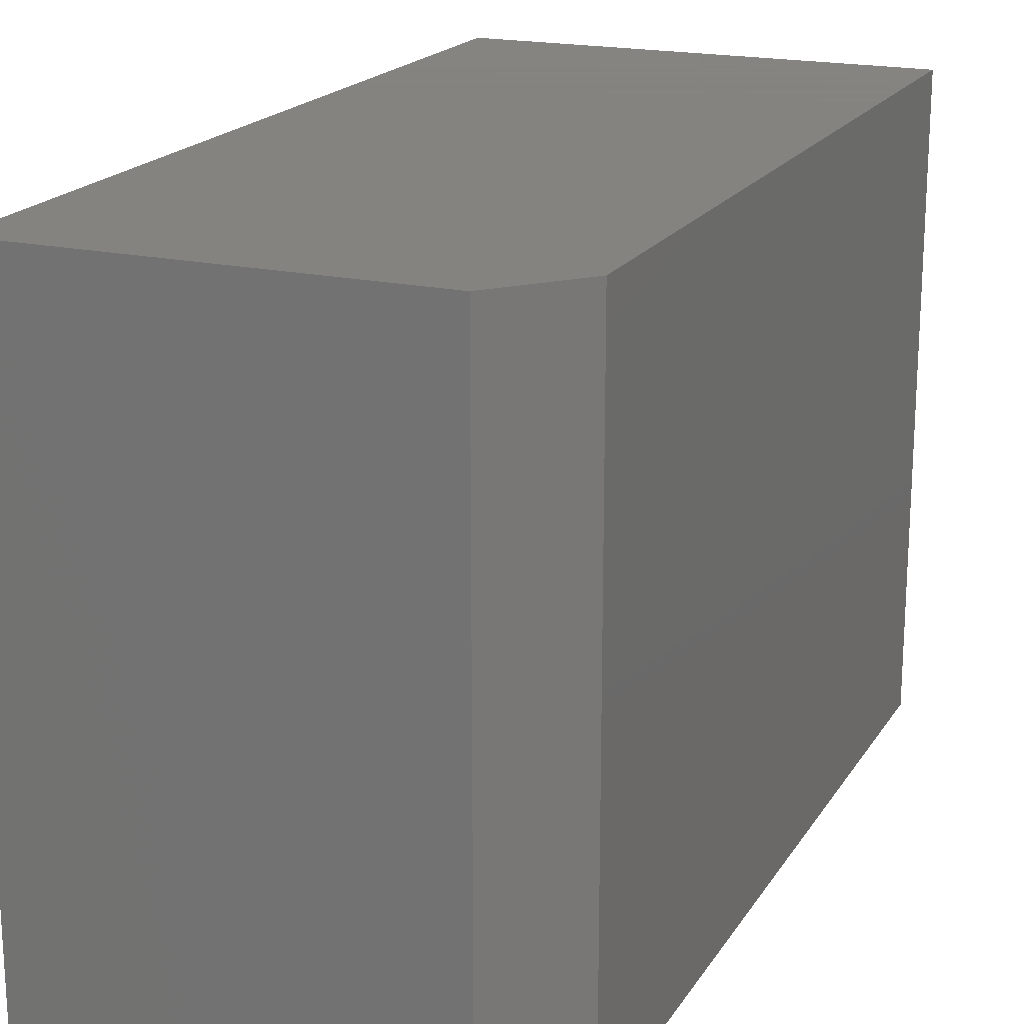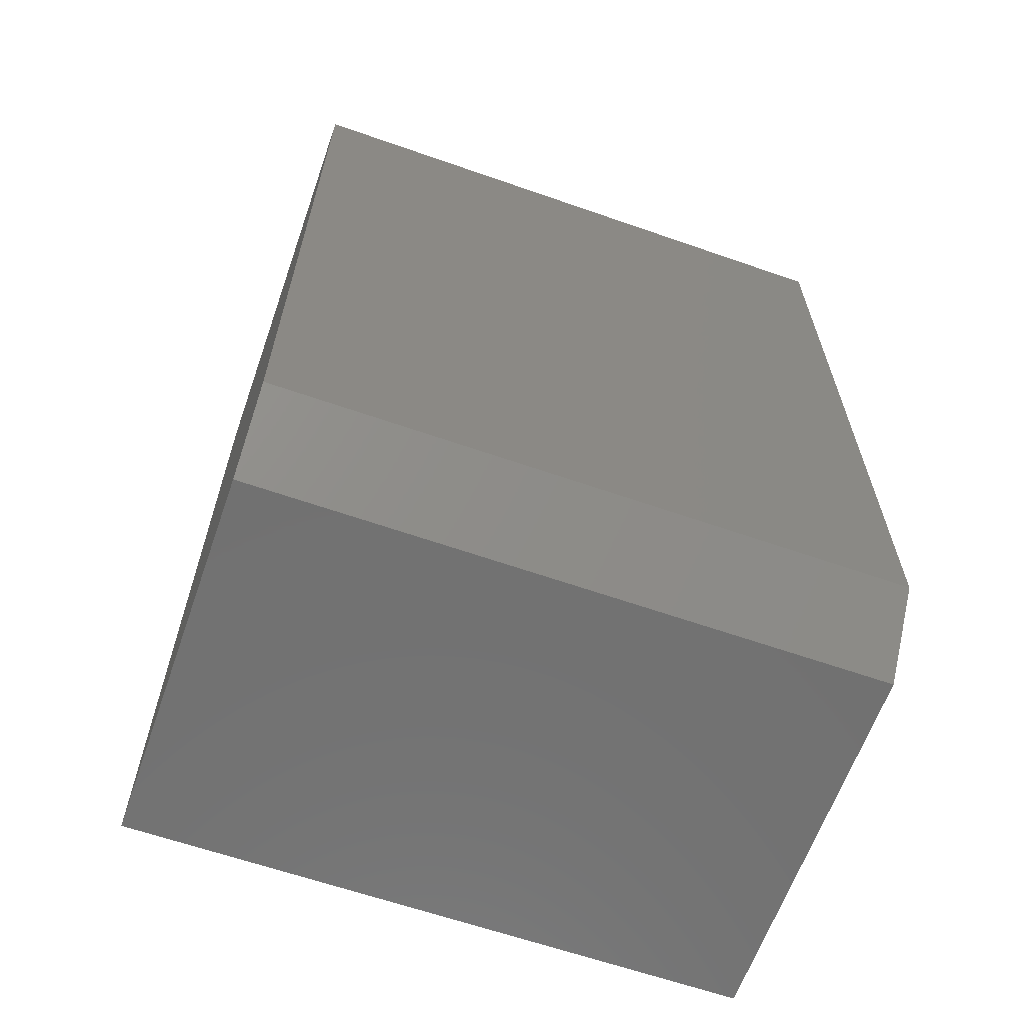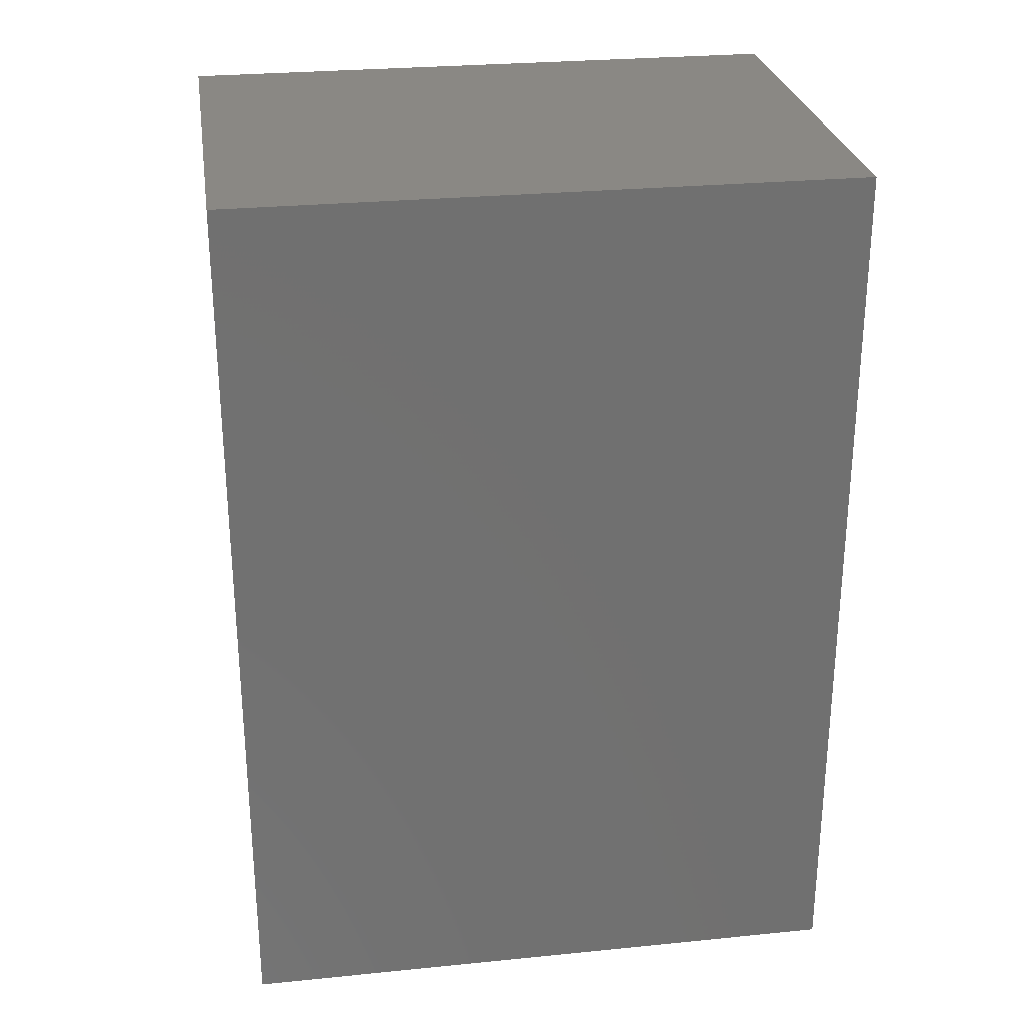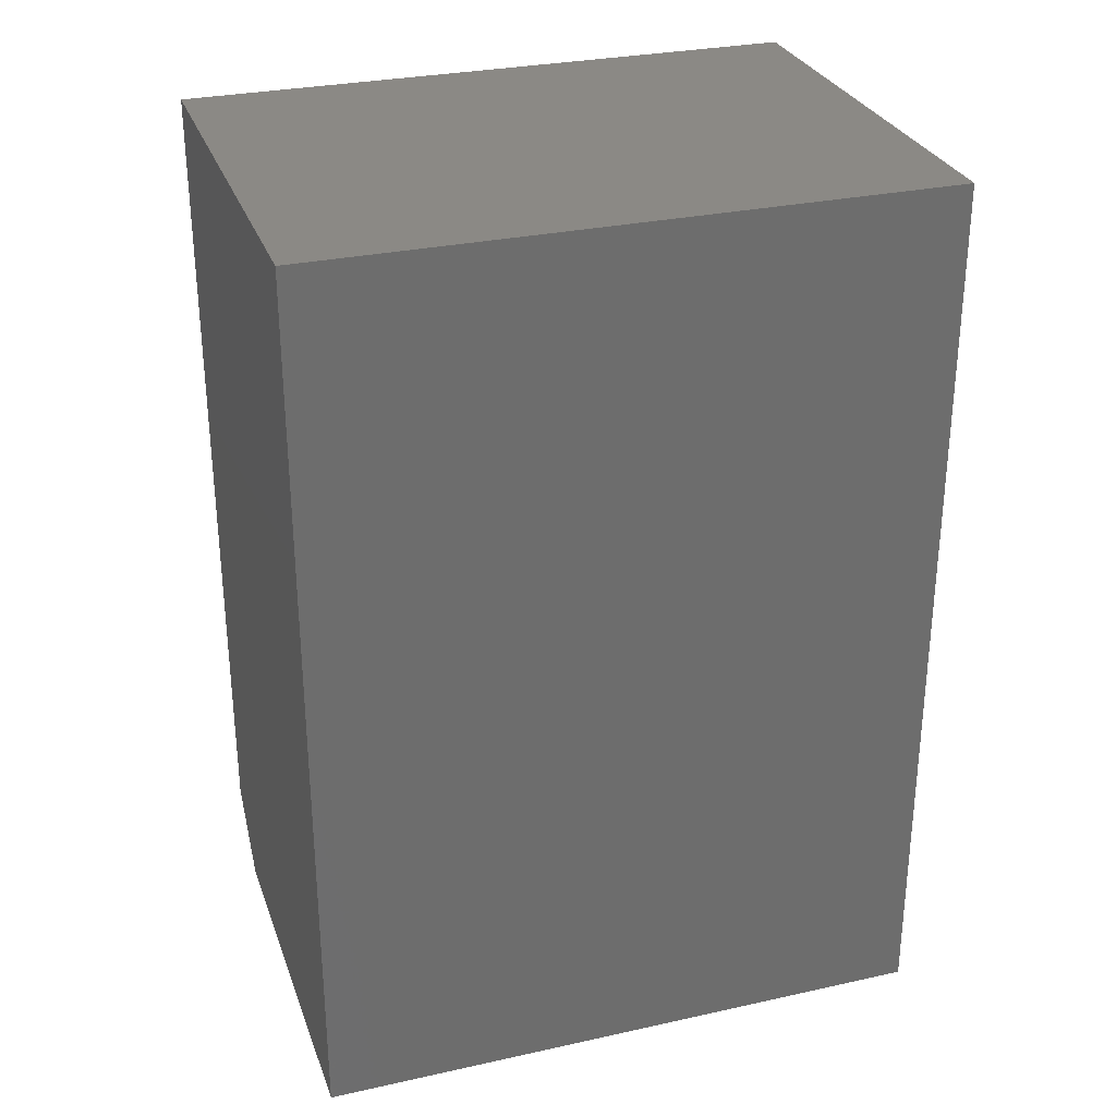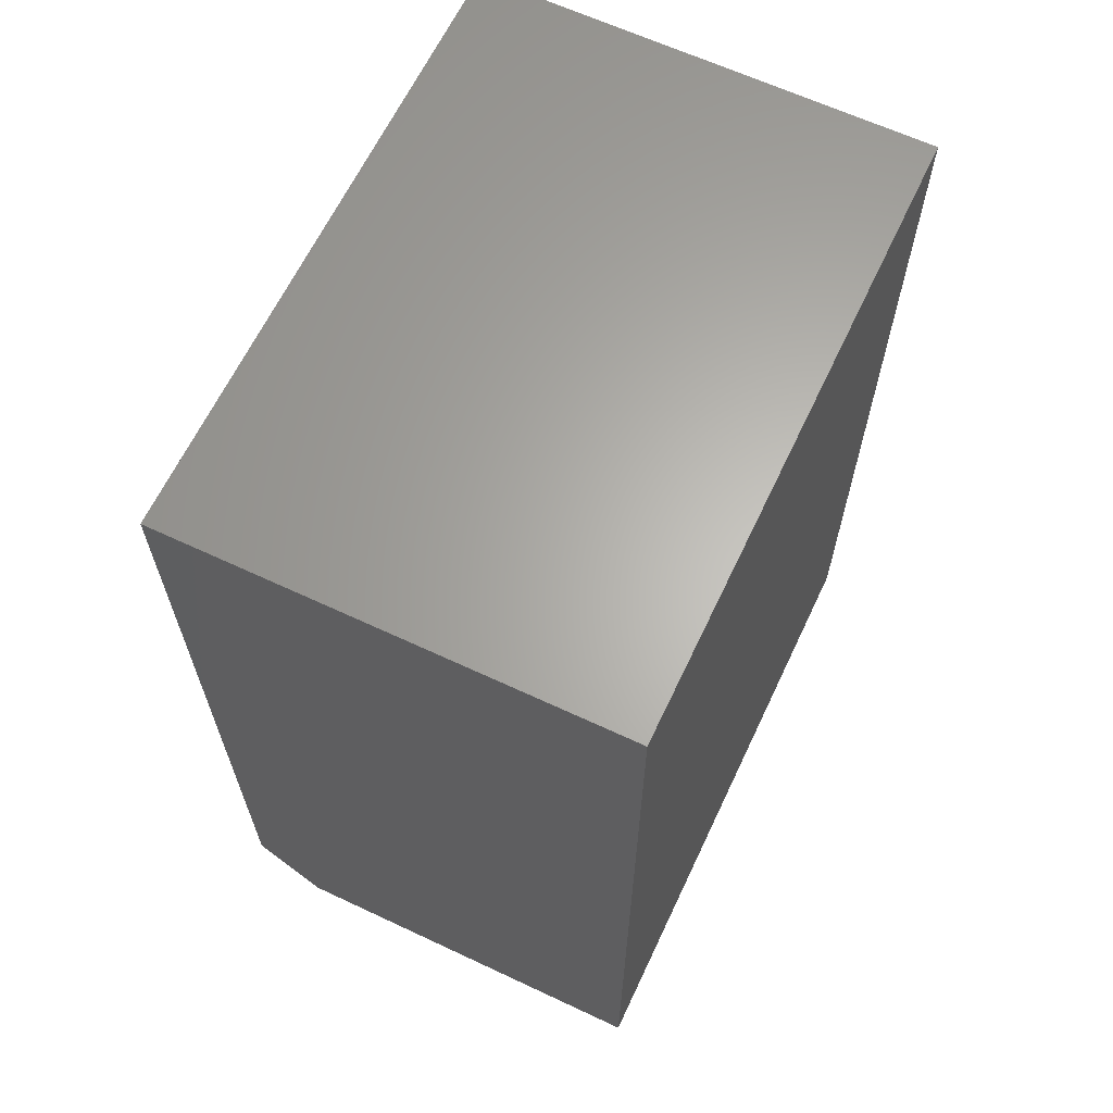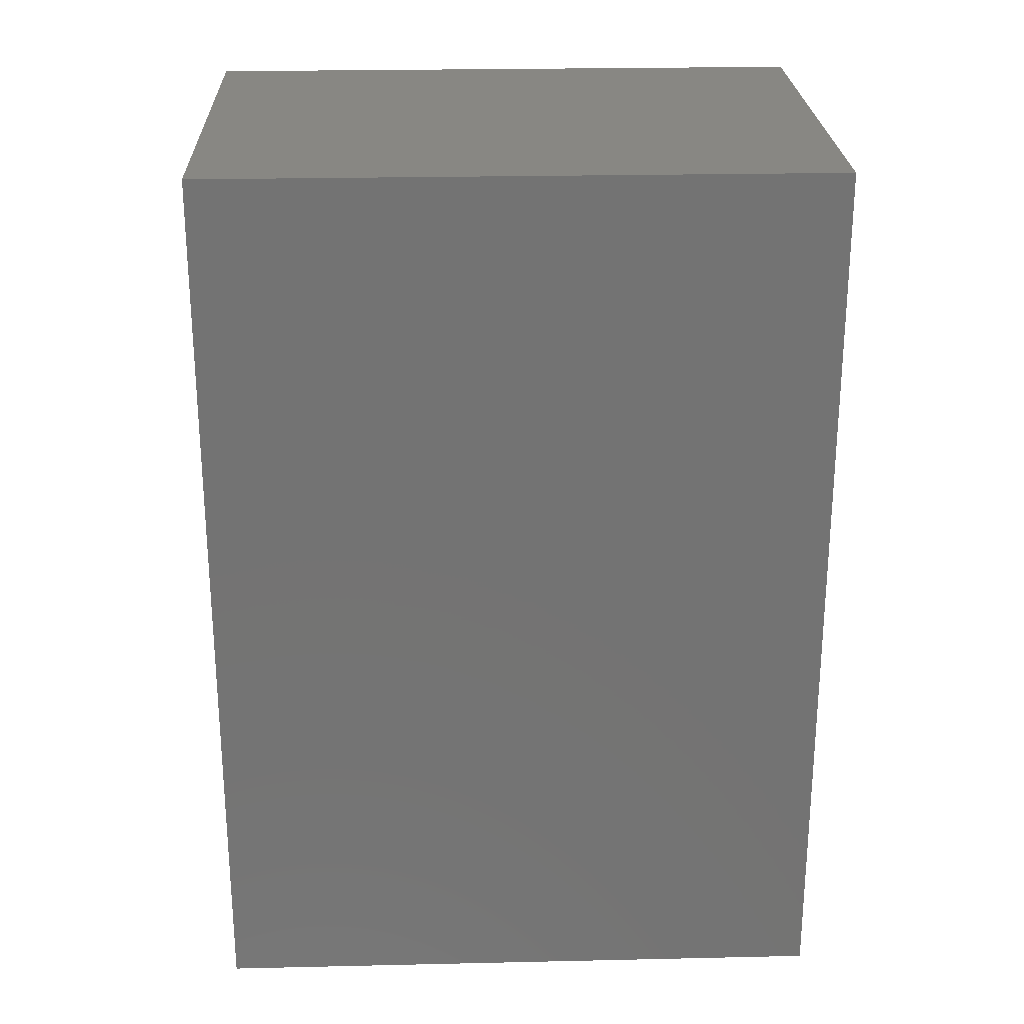
<metadata>
{"format":"stl","ext":"stl","renderer":"f3d","projection":"perspective","resolution":1024,"background":"white","views":[{"elev":19.2,"azim":23.0,"up":"+Z"},{"elev":-63.4,"azim":70.6,"up":"+Y"},{"elev":27.4,"azim":-98.7,"up":"+Y"},{"elev":29.5,"azim":-108.0,"up":"+Y"},{"elev":64.2,"azim":-154.7,"up":"+Y"},{"elev":24.7,"azim":-92.1,"up":"+Y"}]}
</metadata>
<code>
# stl→obj: 10 verts, 16 faces
v 0.2752 0.5312 0.75
v -0.2656 0.5312 0.75
v 0.2752 -0.4531 0.75
v -0.2656 -0.5391 0.75
v 0.197 -0.5391 0.75
v 0.197 -0.5391 0
v -0.2656 -0.5391 0
v 0.2752 -0.4531 0
v -0.2656 0.5312 0
v 0.2752 0.5312 0
f 1 2 3
f 3 2 4
f 3 4 5
f 6 7 8
f 8 7 9
f 8 9 10
f 3 8 1
f 1 8 10
f 7 6 4
f 4 6 5
f 5 6 3
f 3 6 8
f 2 9 4
f 4 9 7
f 10 9 1
f 1 9 2

</code>
